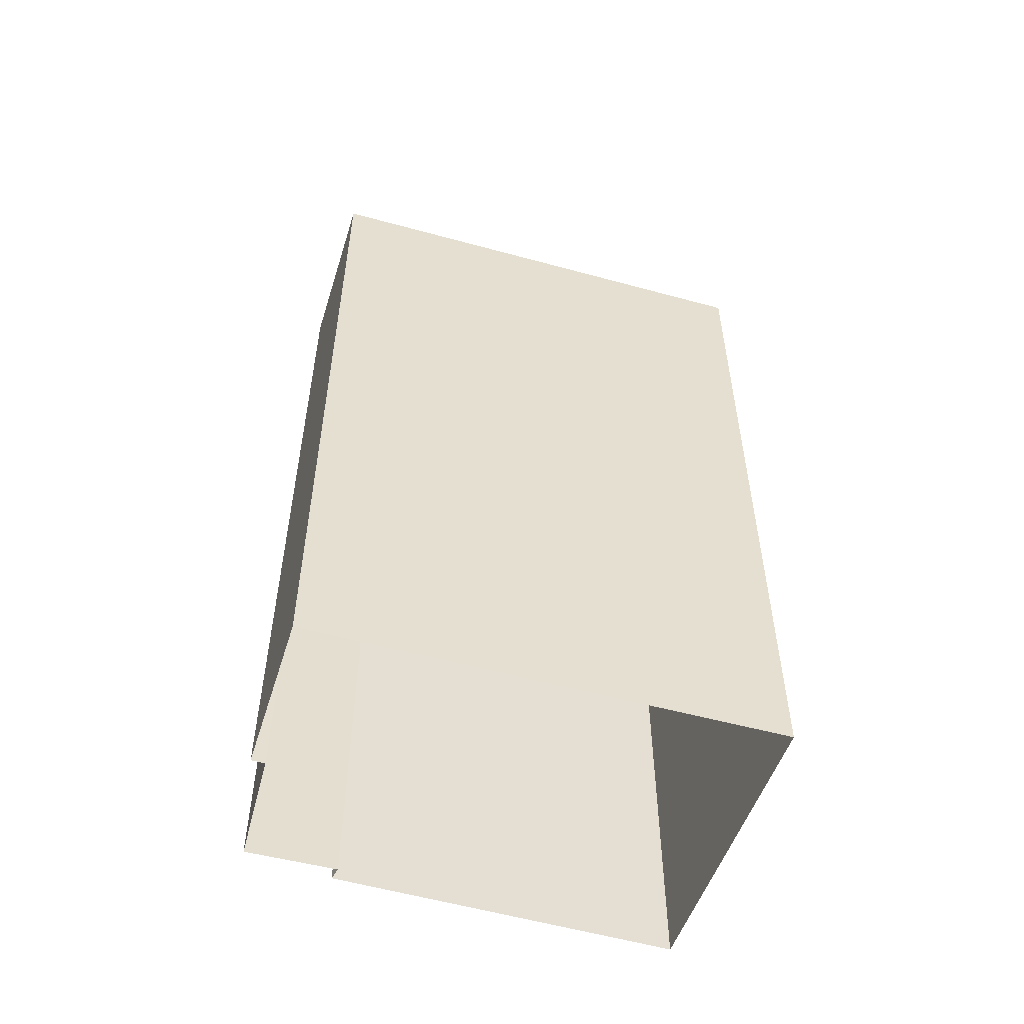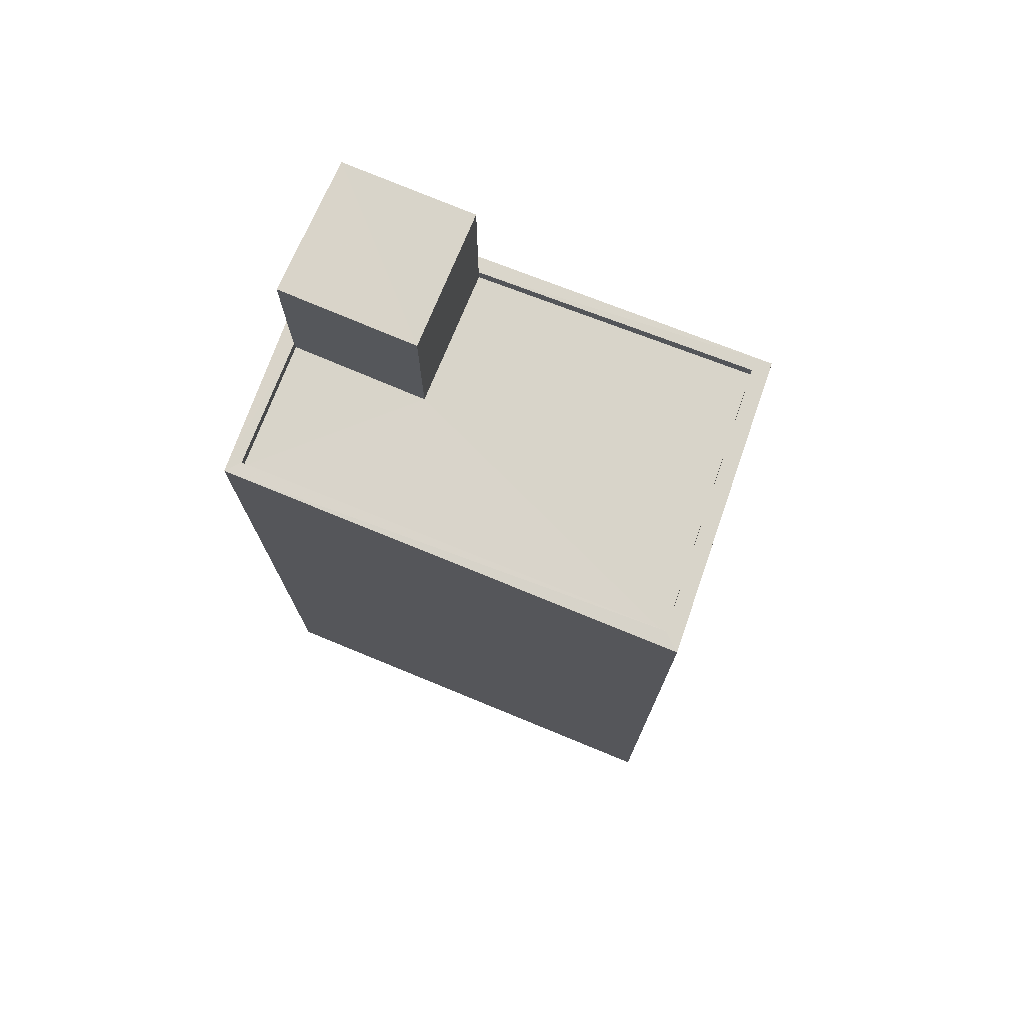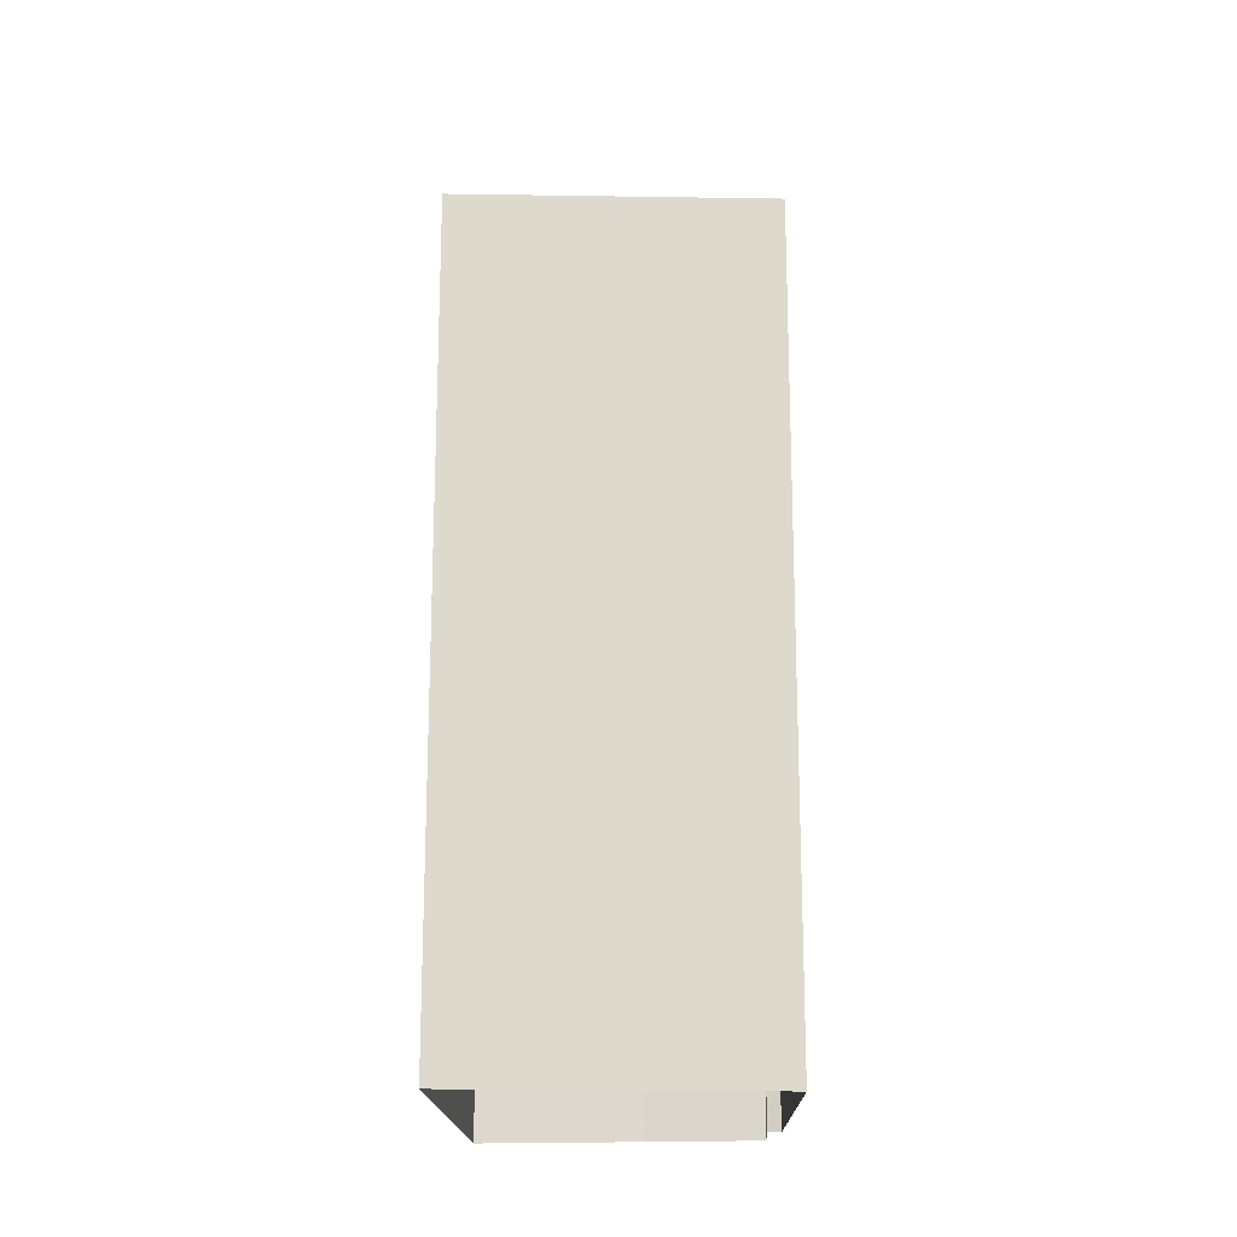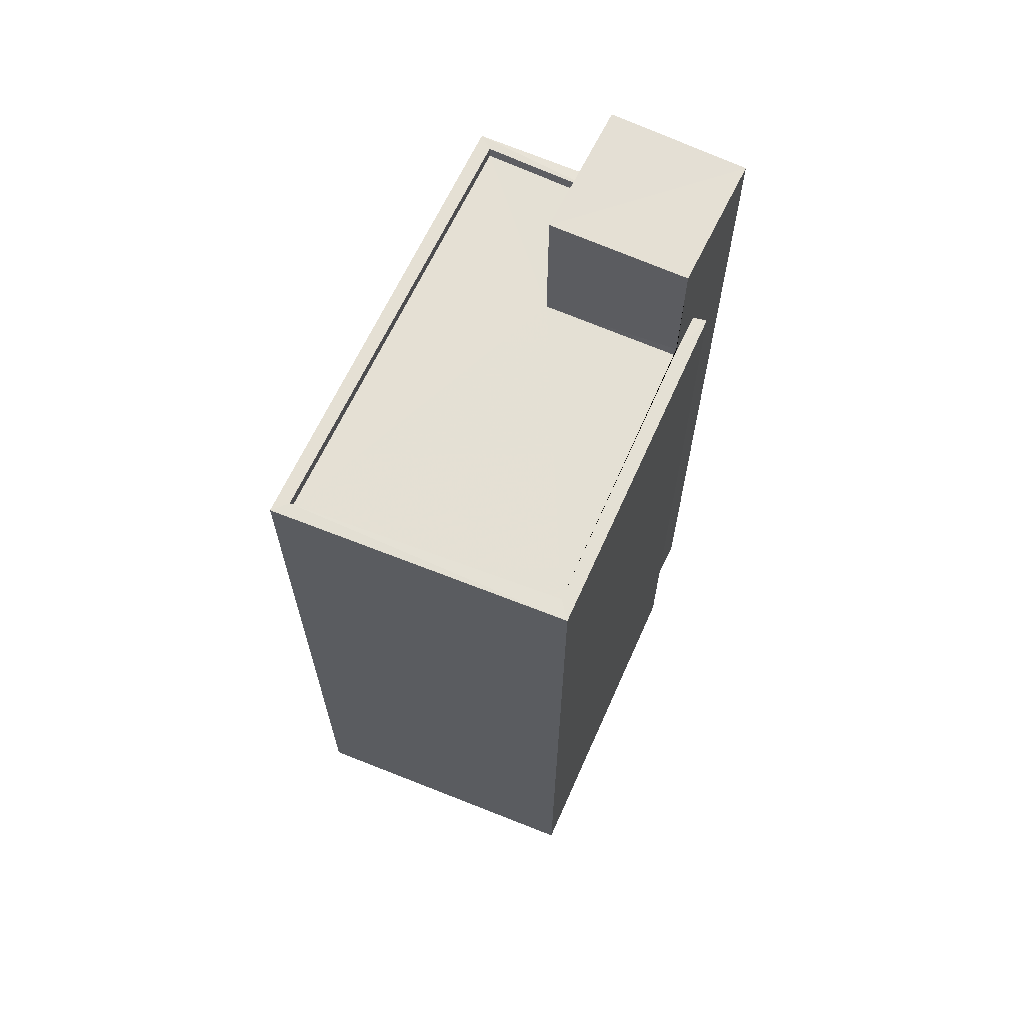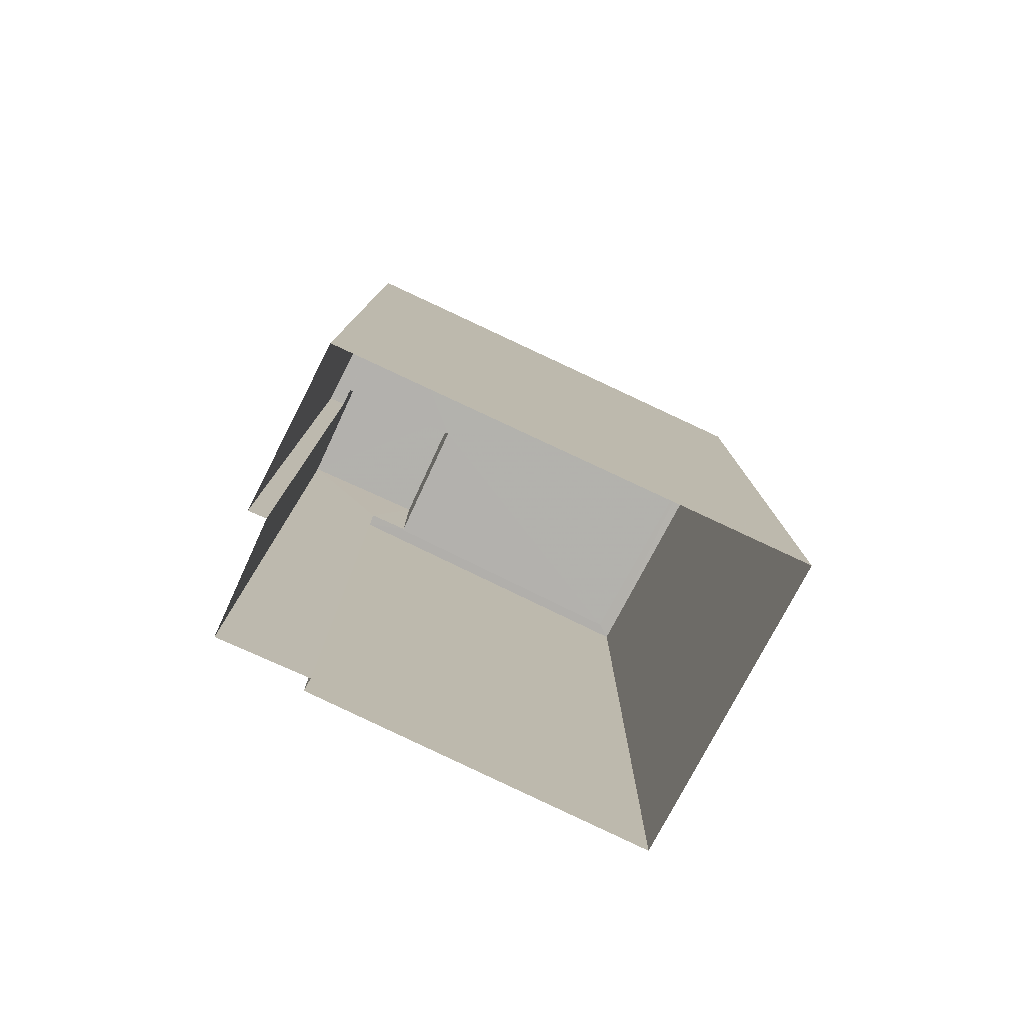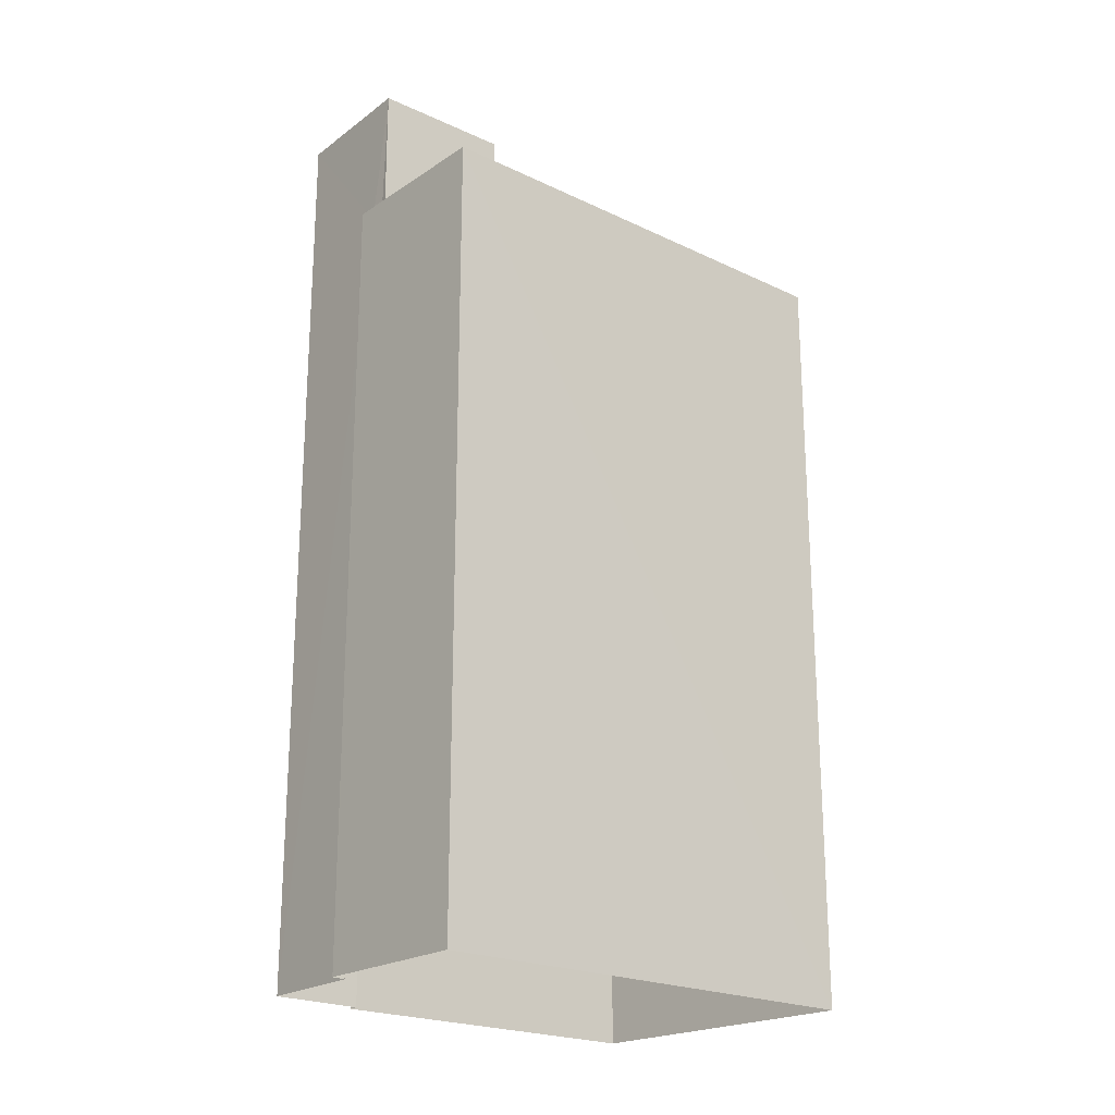
<metadata>
{"format":"obj","ext":"obj","renderer":"f3d","projection":"perspective","resolution":1024,"background":"white","views":[{"elev":-54.1,"azim":-96.0,"up":"+Z"},{"elev":75.0,"azim":-57.6,"up":"+Z"},{"elev":-17.8,"azim":12.0,"up":"+Z"},{"elev":65.9,"azim":35.1,"up":"+Z"},{"elev":-79.3,"azim":-104.9,"up":"+Z"},{"elev":-21.6,"azim":-119.8,"up":"+Z"}]}
</metadata>
<code>
v 1.242e+05 7.855e+05 18.38
v 1.242e+05 7.855e+05 18.38
v 1.242e+05 7.855e+05 18.38
v 1.242e+05 7.855e+05 18.38
v 1.242e+05 7.855e+05 18.38
v 1.242e+05 7.855e+05 18.38
v 1.242e+05 7.855e+05 18.38
v 1.242e+05 7.855e+05 18.38
v 1.242e+05 7.855e+05 37.22
v 1.242e+05 7.855e+05 37.22
v 1.242e+05 7.855e+05 37.22
v 1.242e+05 7.855e+05 37.22
v 1.242e+05 7.855e+05 34.17
v 1.242e+05 7.855e+05 34.17
v 1.242e+05 7.855e+05 34.17
v 1.242e+05 7.855e+05 34.16
v 1.242e+05 7.855e+05 34.17
v 1.242e+05 7.855e+05 34.17
v 1.242e+05 7.855e+05 34.17
v 1.242e+05 7.855e+05 34.17
v 1.242e+05 7.855e+05 34.42
v 1.242e+05 7.855e+05 34.42
v 1.242e+05 7.855e+05 34.42
v 1.242e+05 7.855e+05 34.41
v 1.242e+05 7.855e+05 34.41
v 1.242e+05 7.855e+05 34.42
v 1.242e+05 7.855e+05 34.42
v 1.242e+05 7.855e+05 34.42
v 1.242e+05 7.855e+05 34.42
v 1.242e+05 7.855e+05 34.42
v 1.242e+05 7.855e+05 34.42
v 1.242e+05 7.855e+05 34.42
v 1.242e+05 7.855e+05 34.42
v 1.242e+05 7.855e+05 34.42
f 1 2 3
f 4 1 5
f 6 7 3
f 8 5 1
f 7 8 3
f 3 8 1
f 9 10 11
f 9 12 10
f 13 14 15
f 14 16 17
f 13 15 18
f 17 19 20
f 17 16 19
f 15 14 17
f 21 22 23
f 24 21 25
f 24 25 26
f 23 22 27
f 26 28 29
f 28 30 29
f 30 28 31
f 32 23 33
f 34 28 26
f 26 25 34
f 25 21 32
f 32 21 23
f 18 15 31
f 1 30 2
f 15 12 31
f 2 30 9
f 30 12 9
f 31 12 30
f 11 27 9
f 9 27 2
f 11 23 27
f 2 27 3
f 33 10 17
f 17 20 33
f 11 10 33
f 23 11 33
f 12 17 10
f 12 15 17
f 1 4 29
f 30 1 29
f 3 22 6
f 3 27 22
f 22 7 6
f 22 21 7
f 21 8 7
f 21 24 8
f 26 5 8
f 24 26 8
f 29 4 5
f 26 29 5
f 28 34 14
f 13 28 14
f 18 28 13
f 18 31 28
f 19 32 33
f 20 19 33
f 32 19 16
f 25 32 16
f 34 16 14
f 34 25 16

</code>
